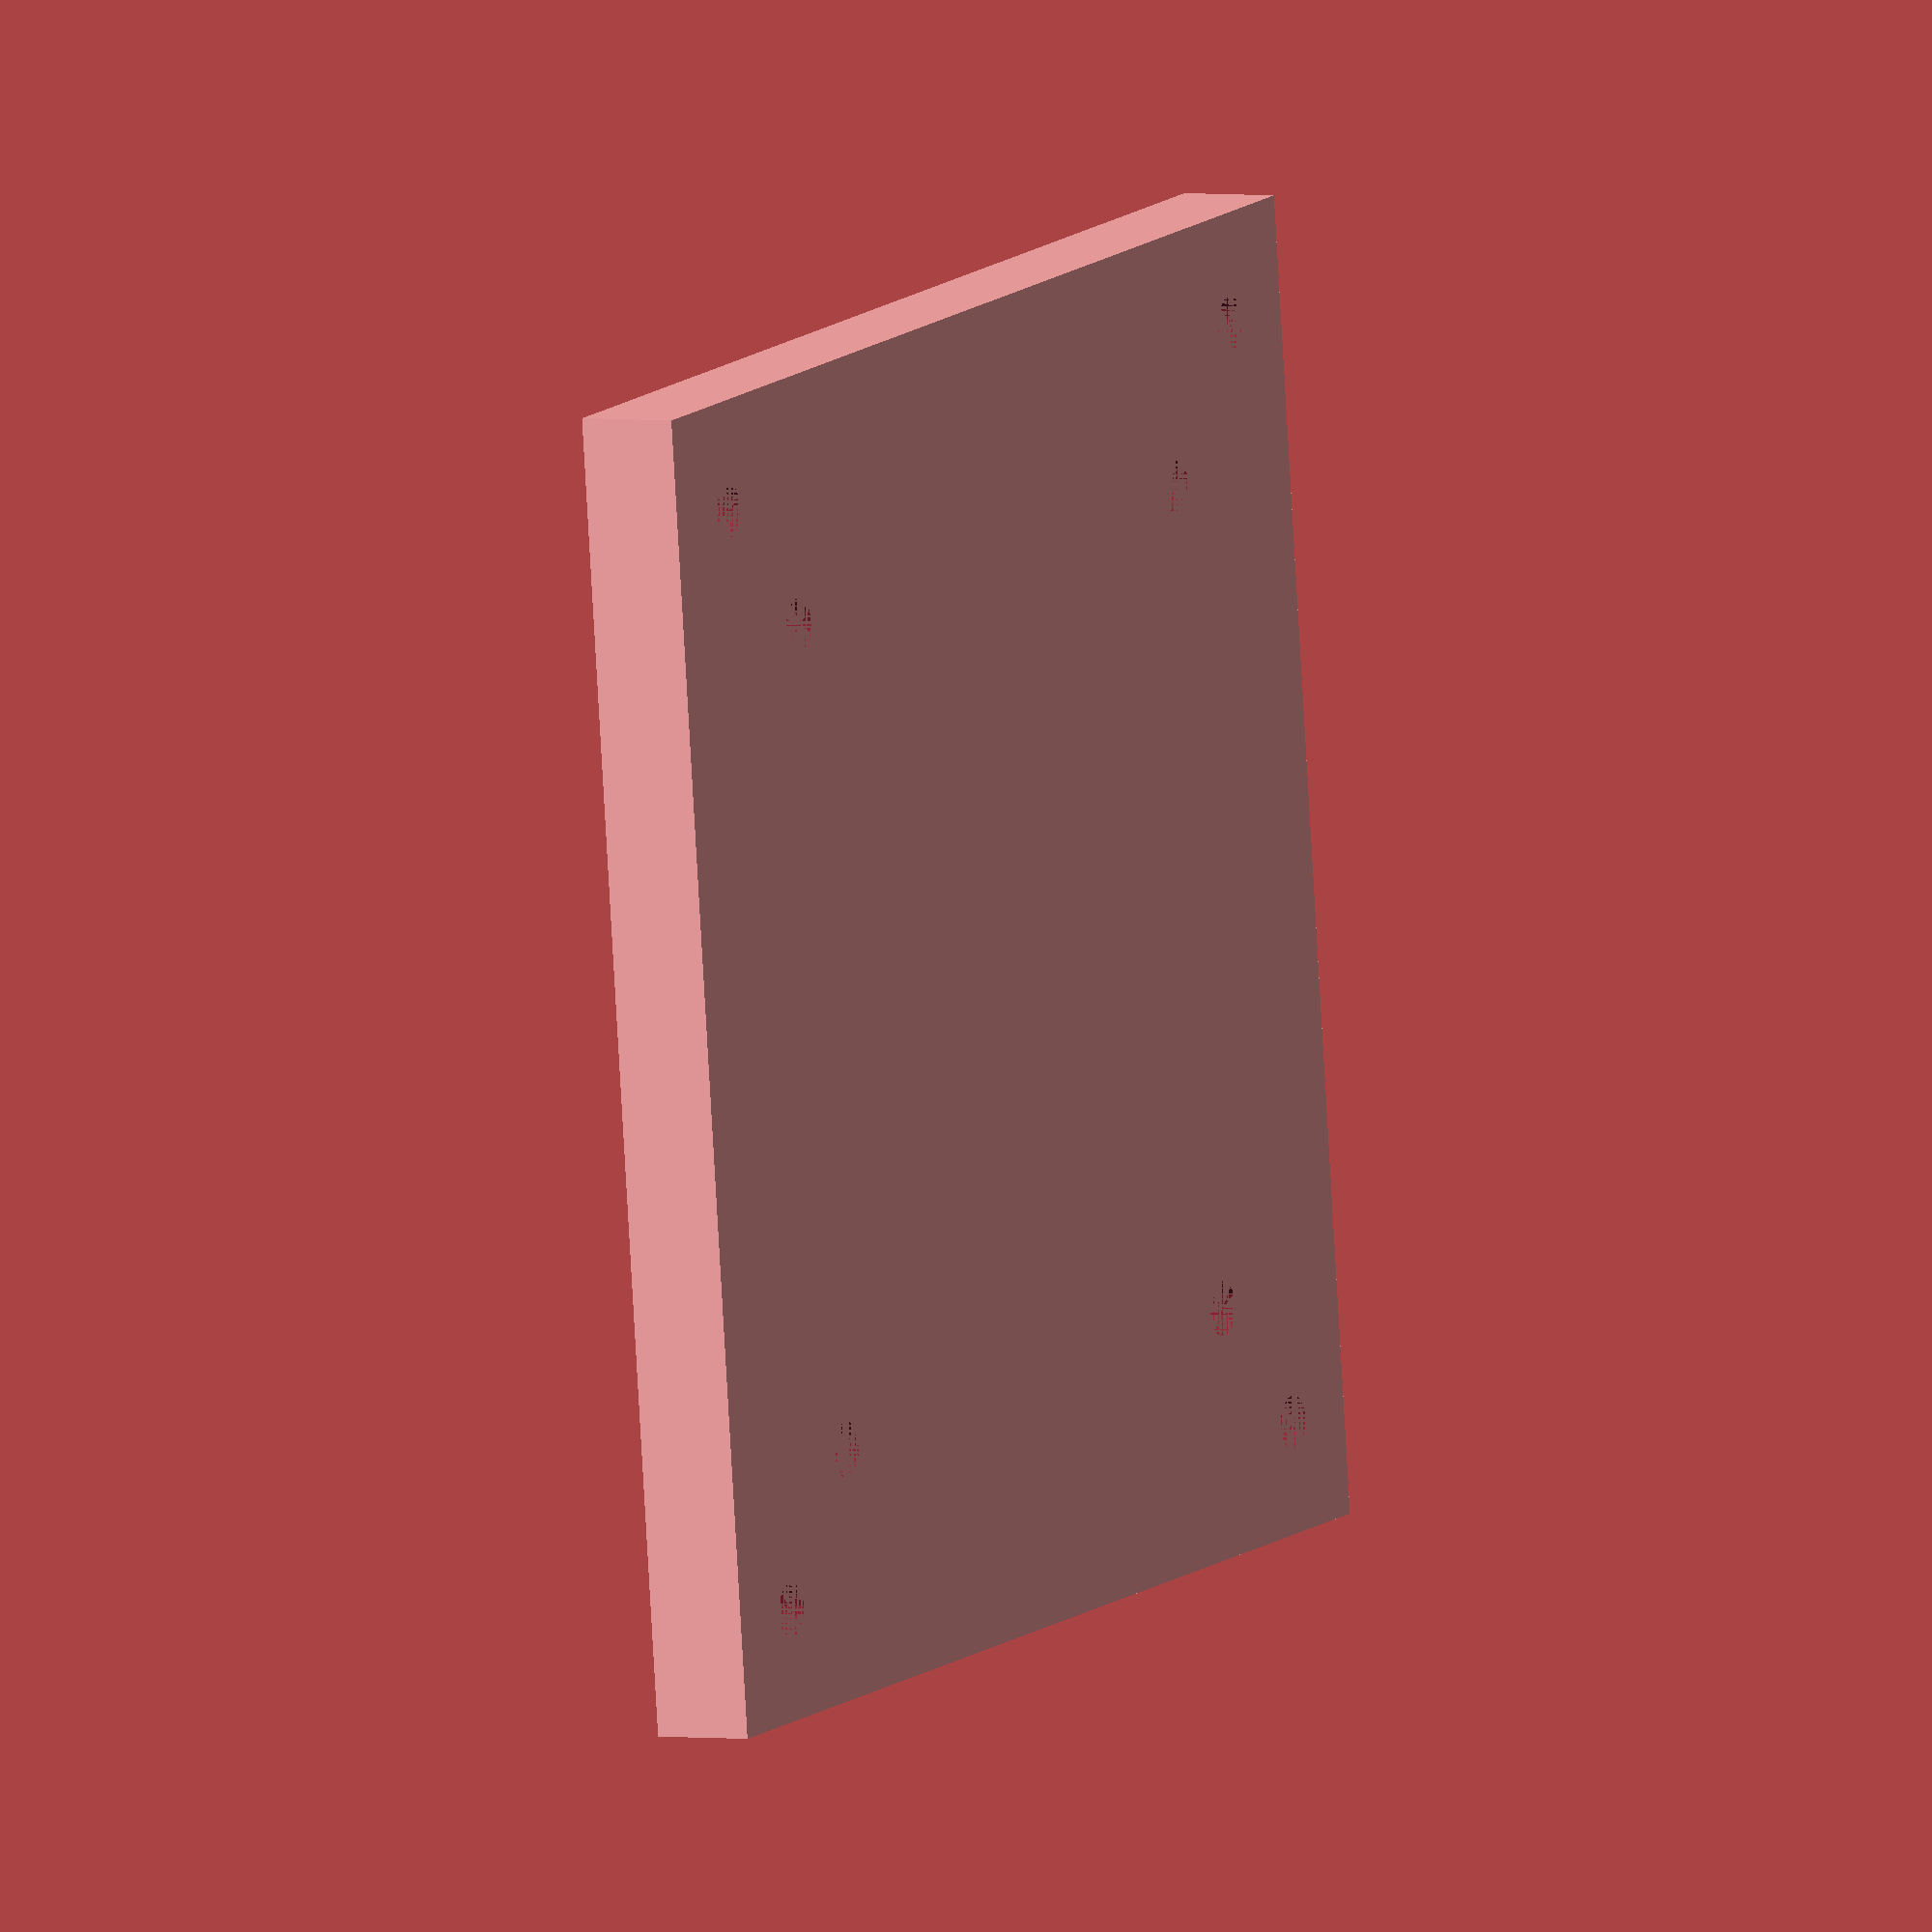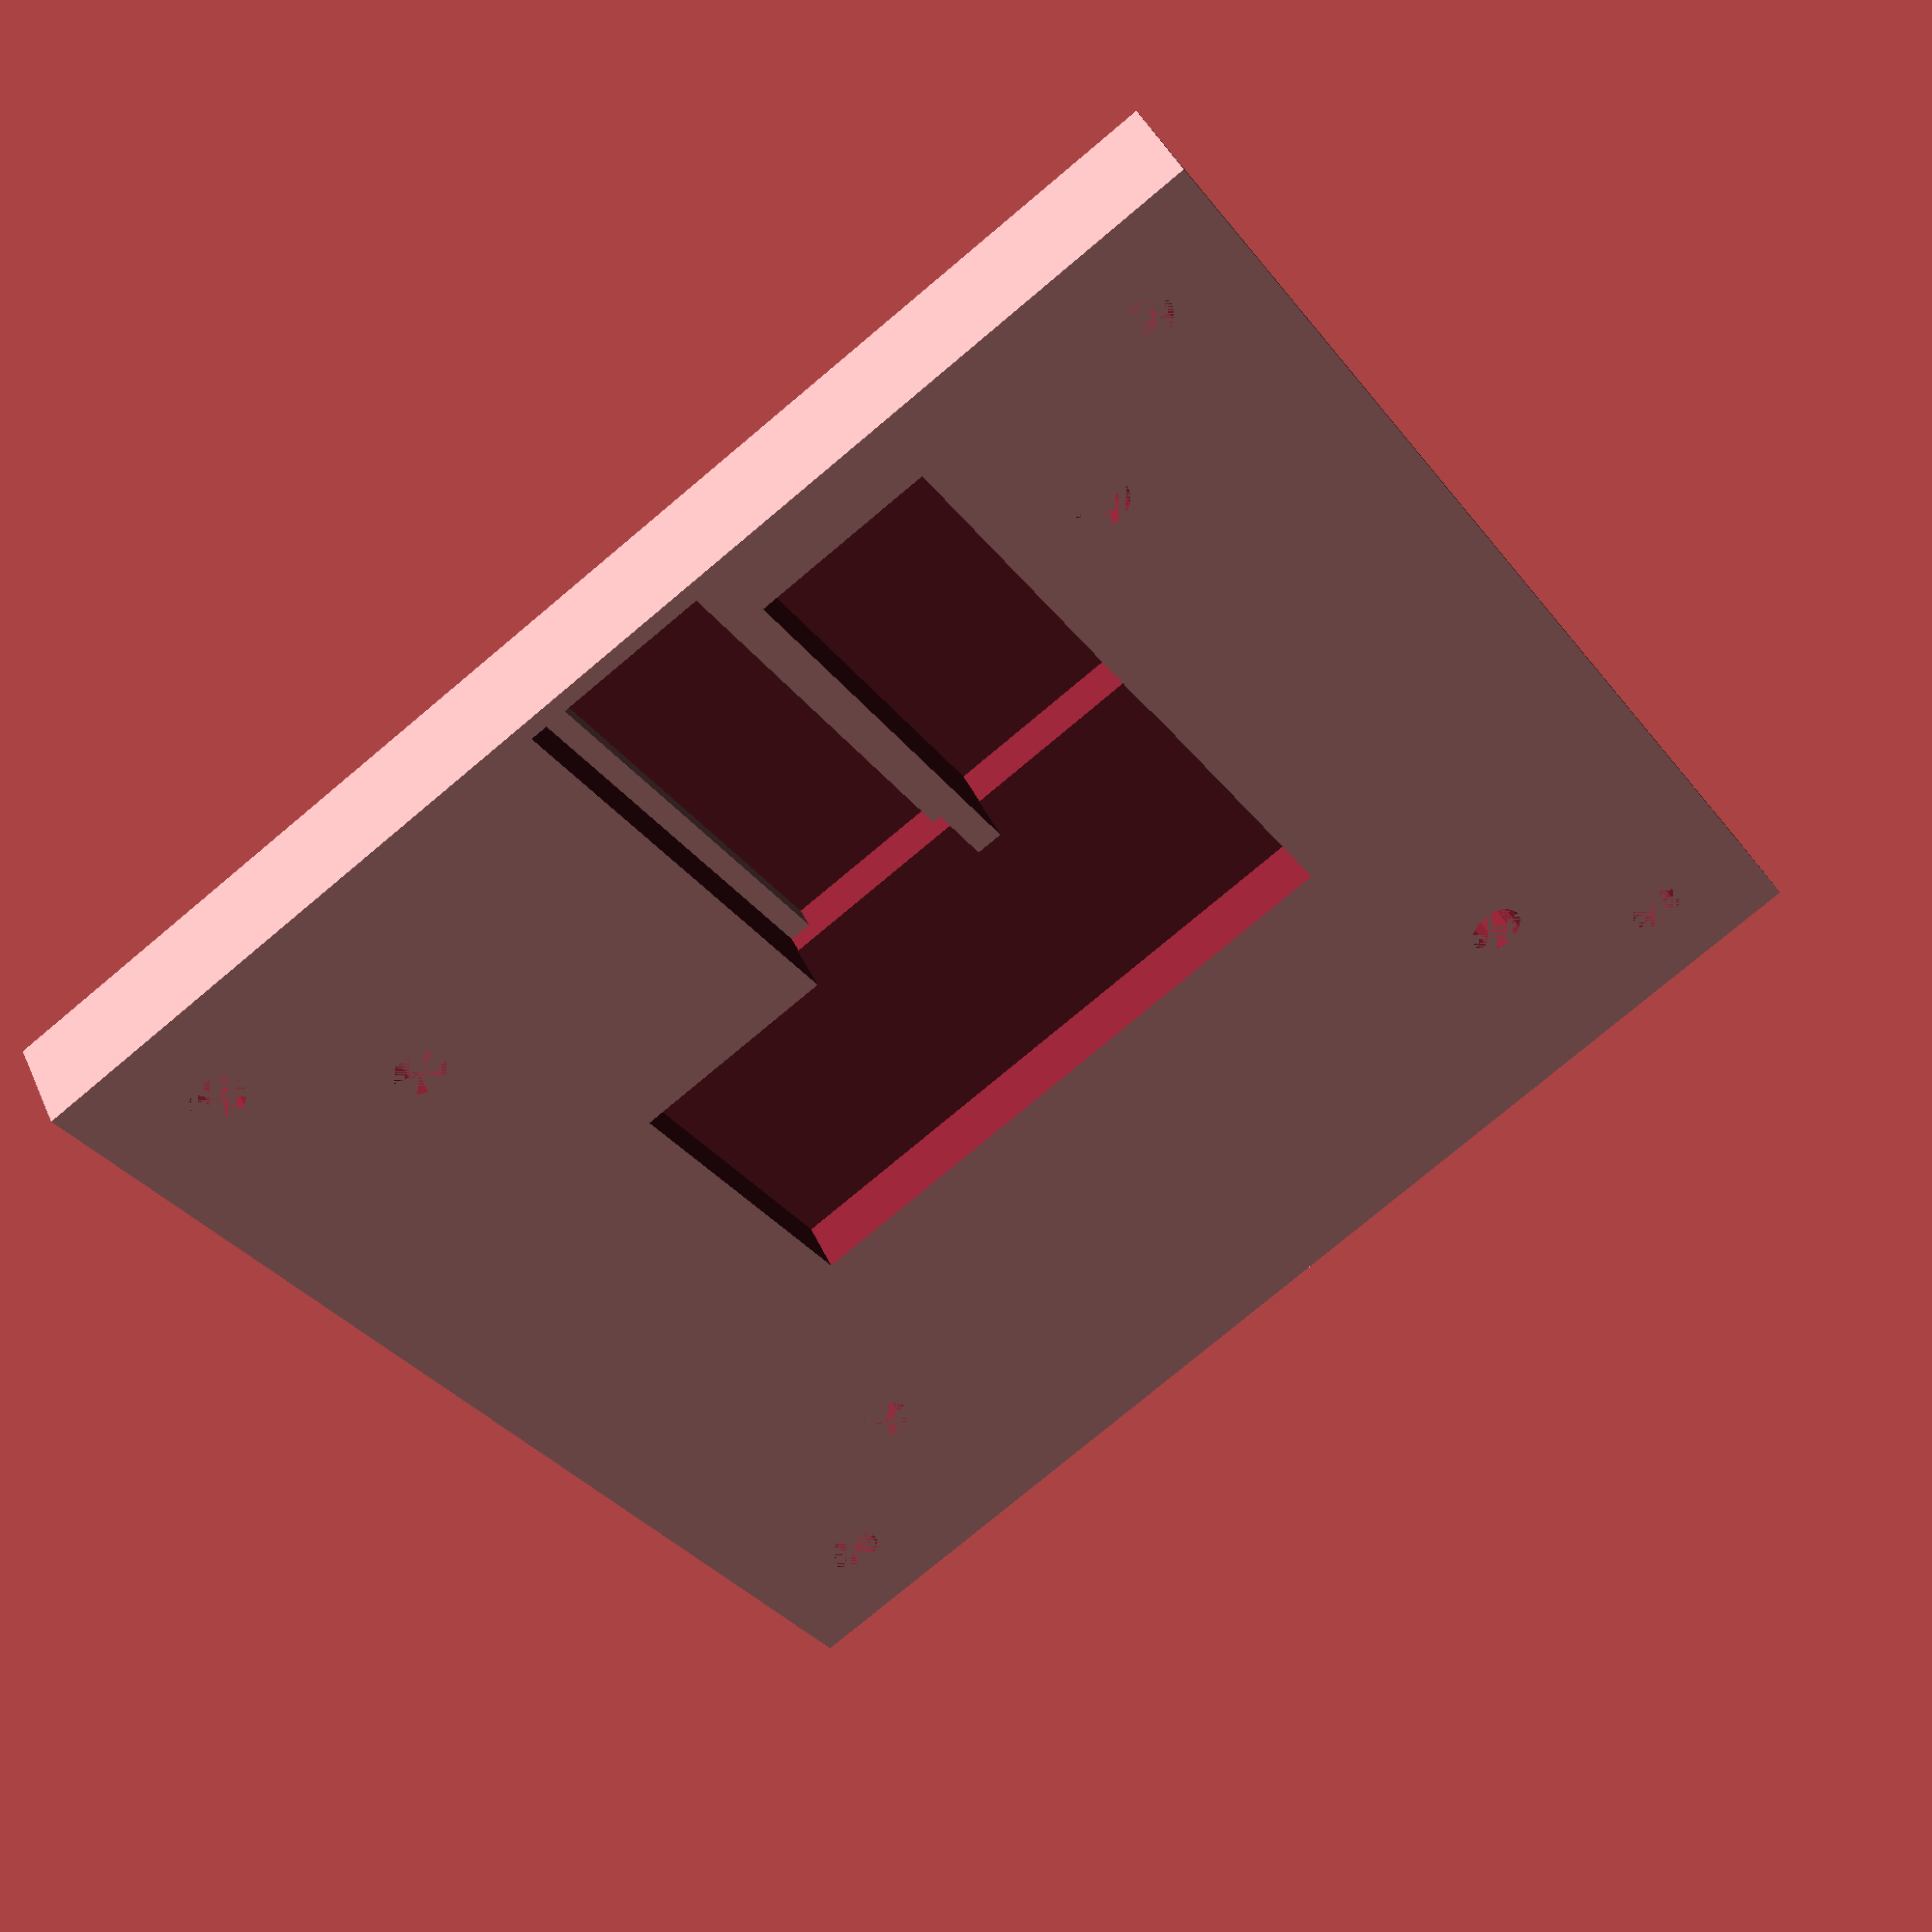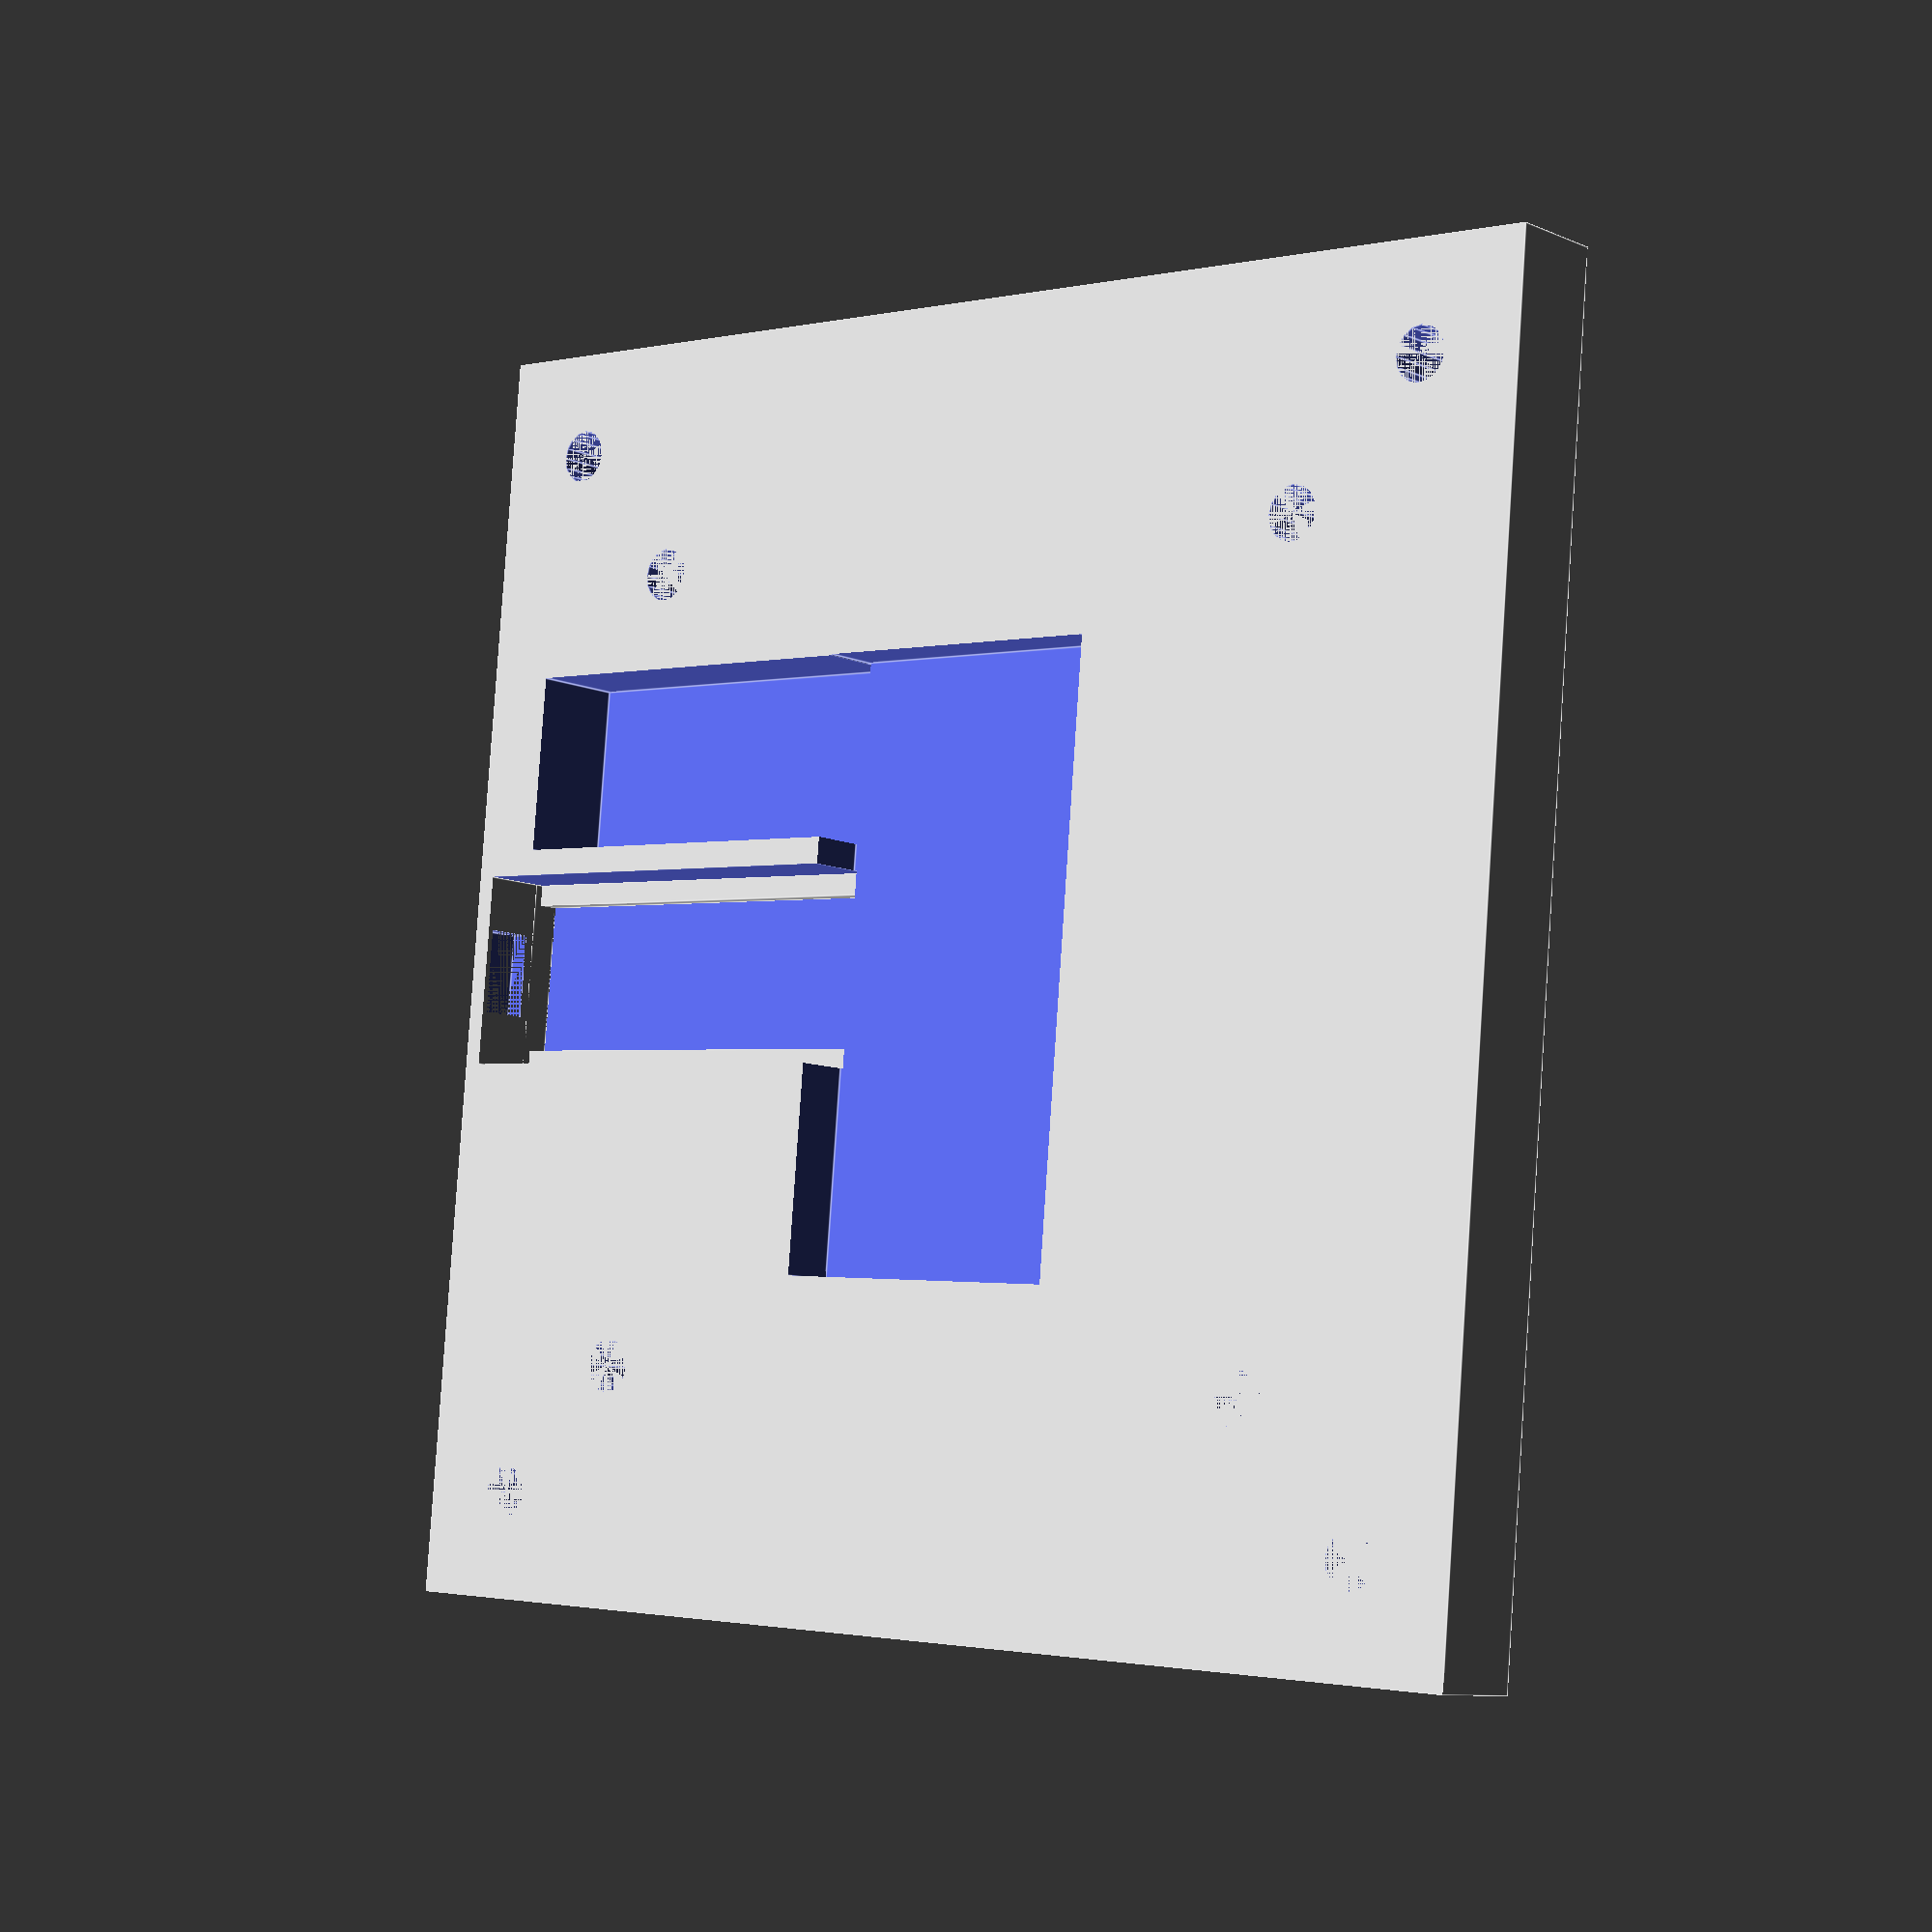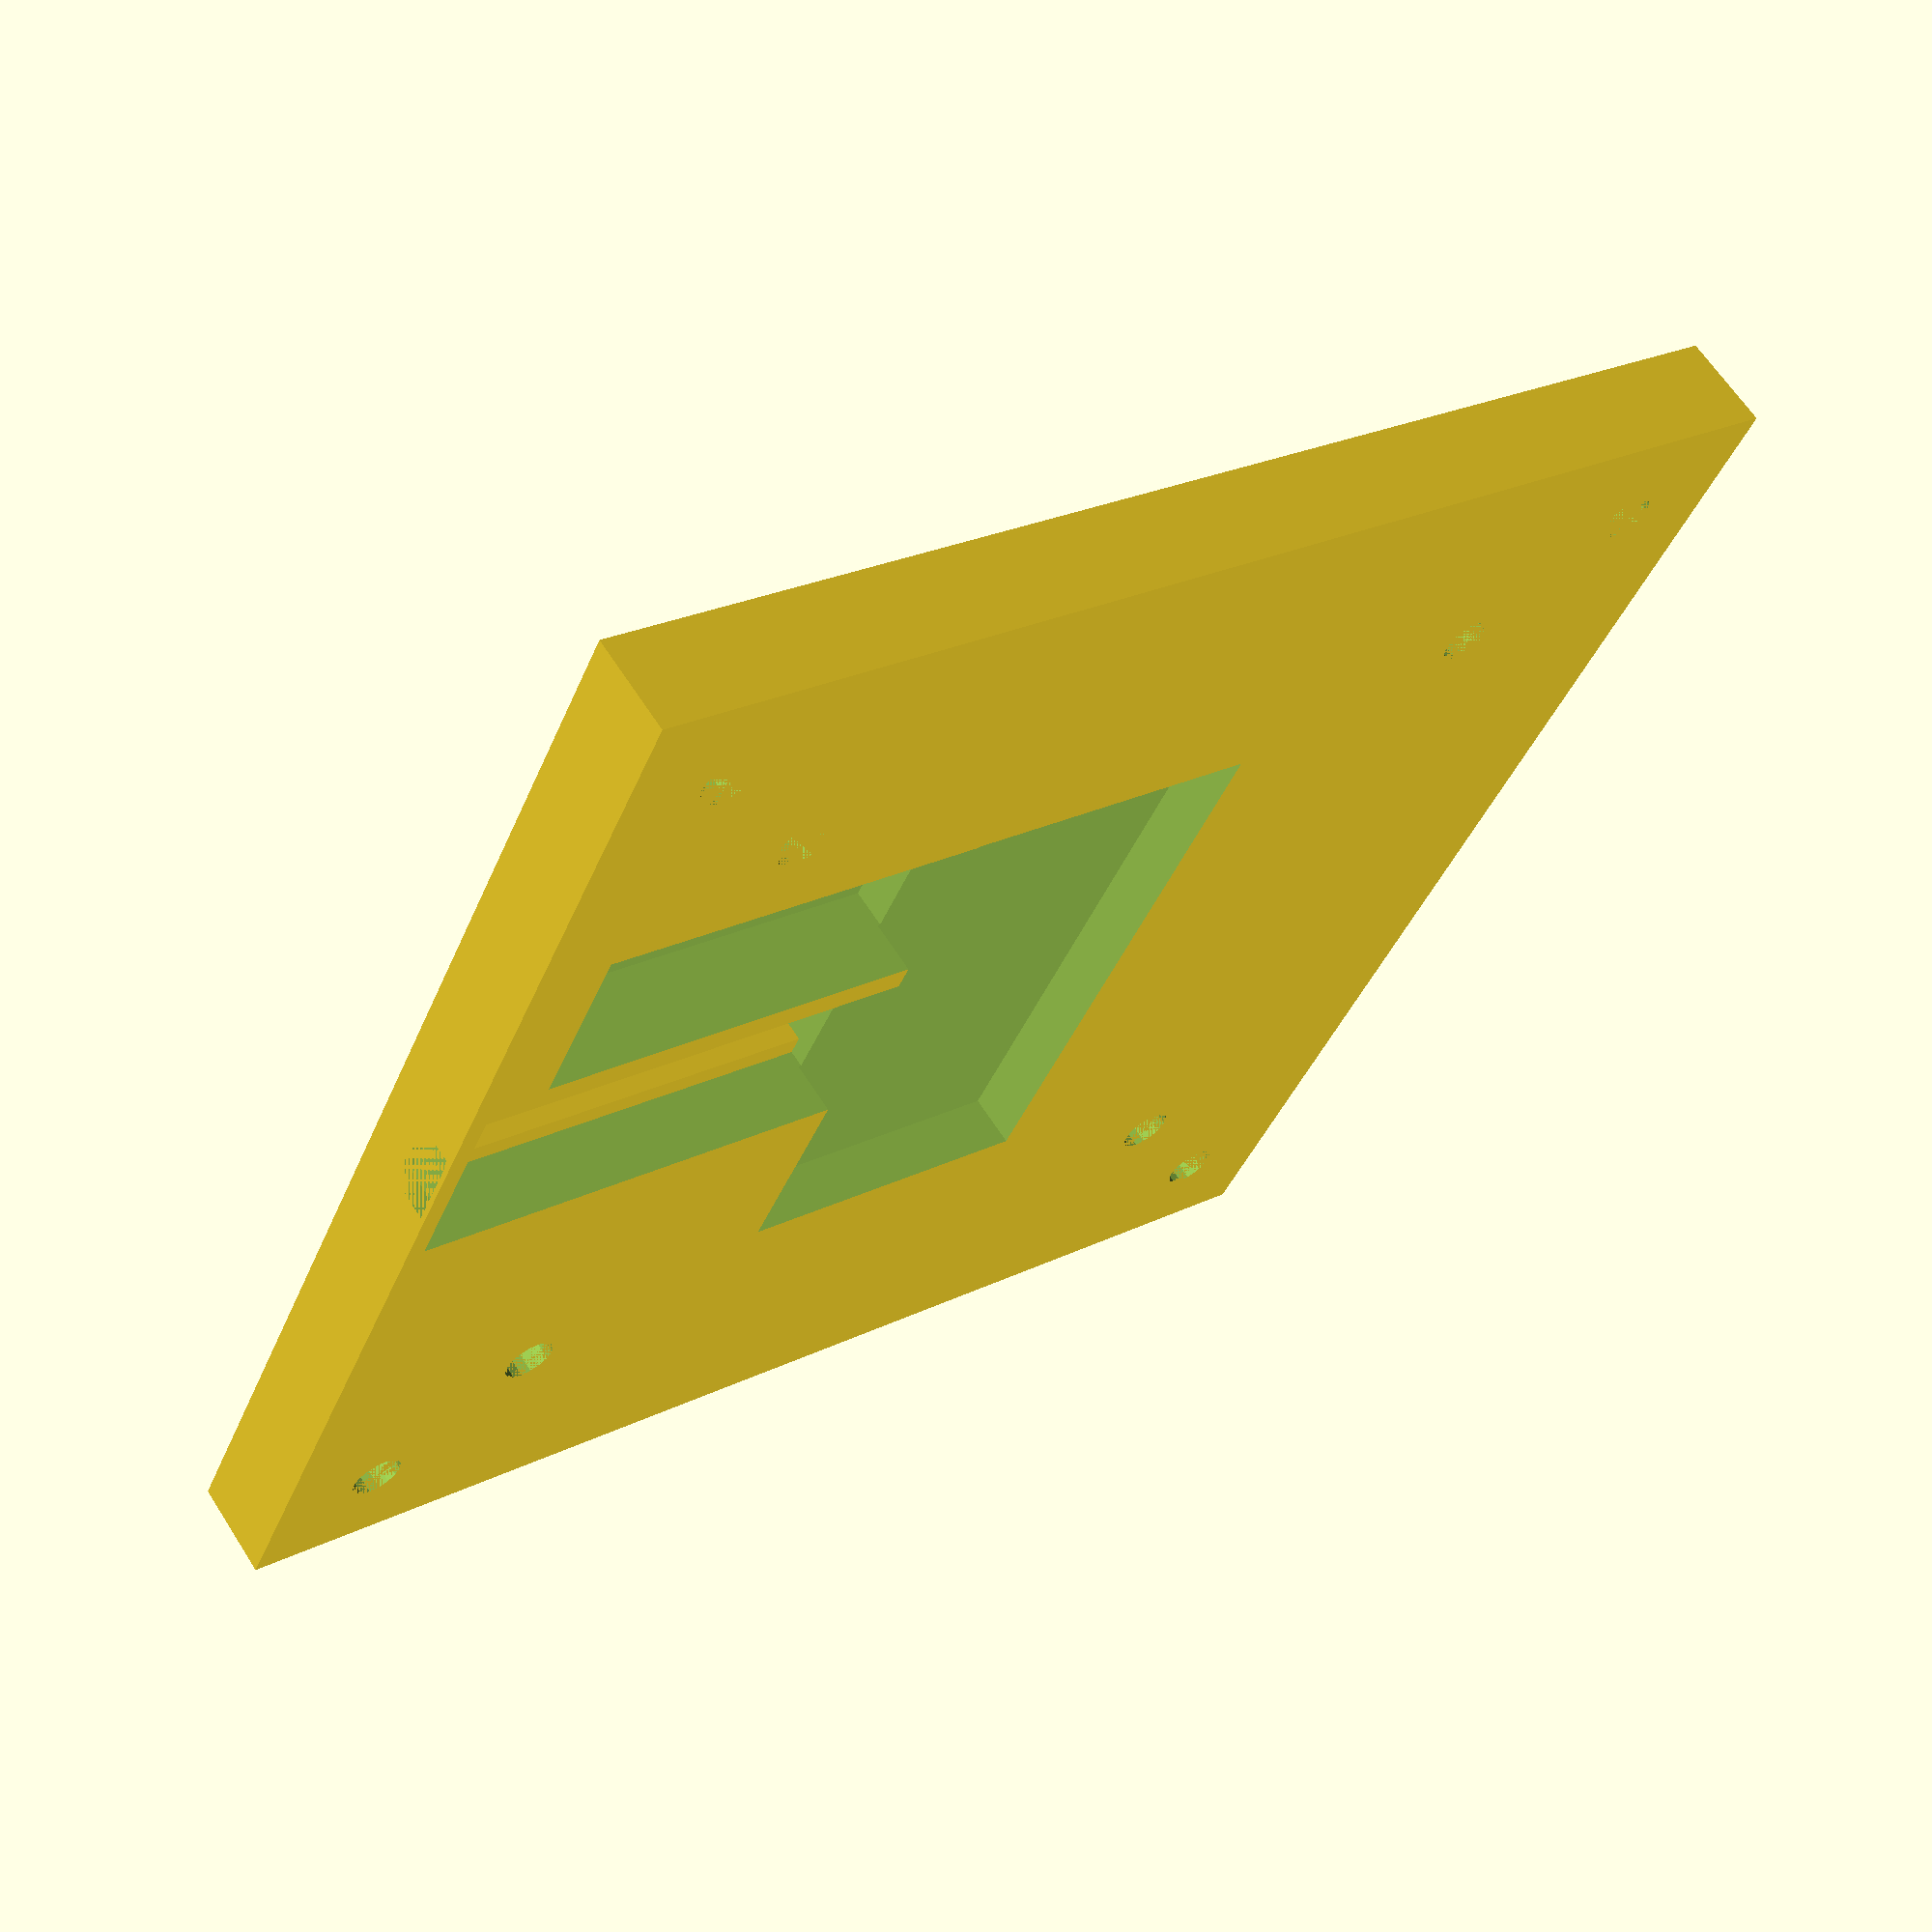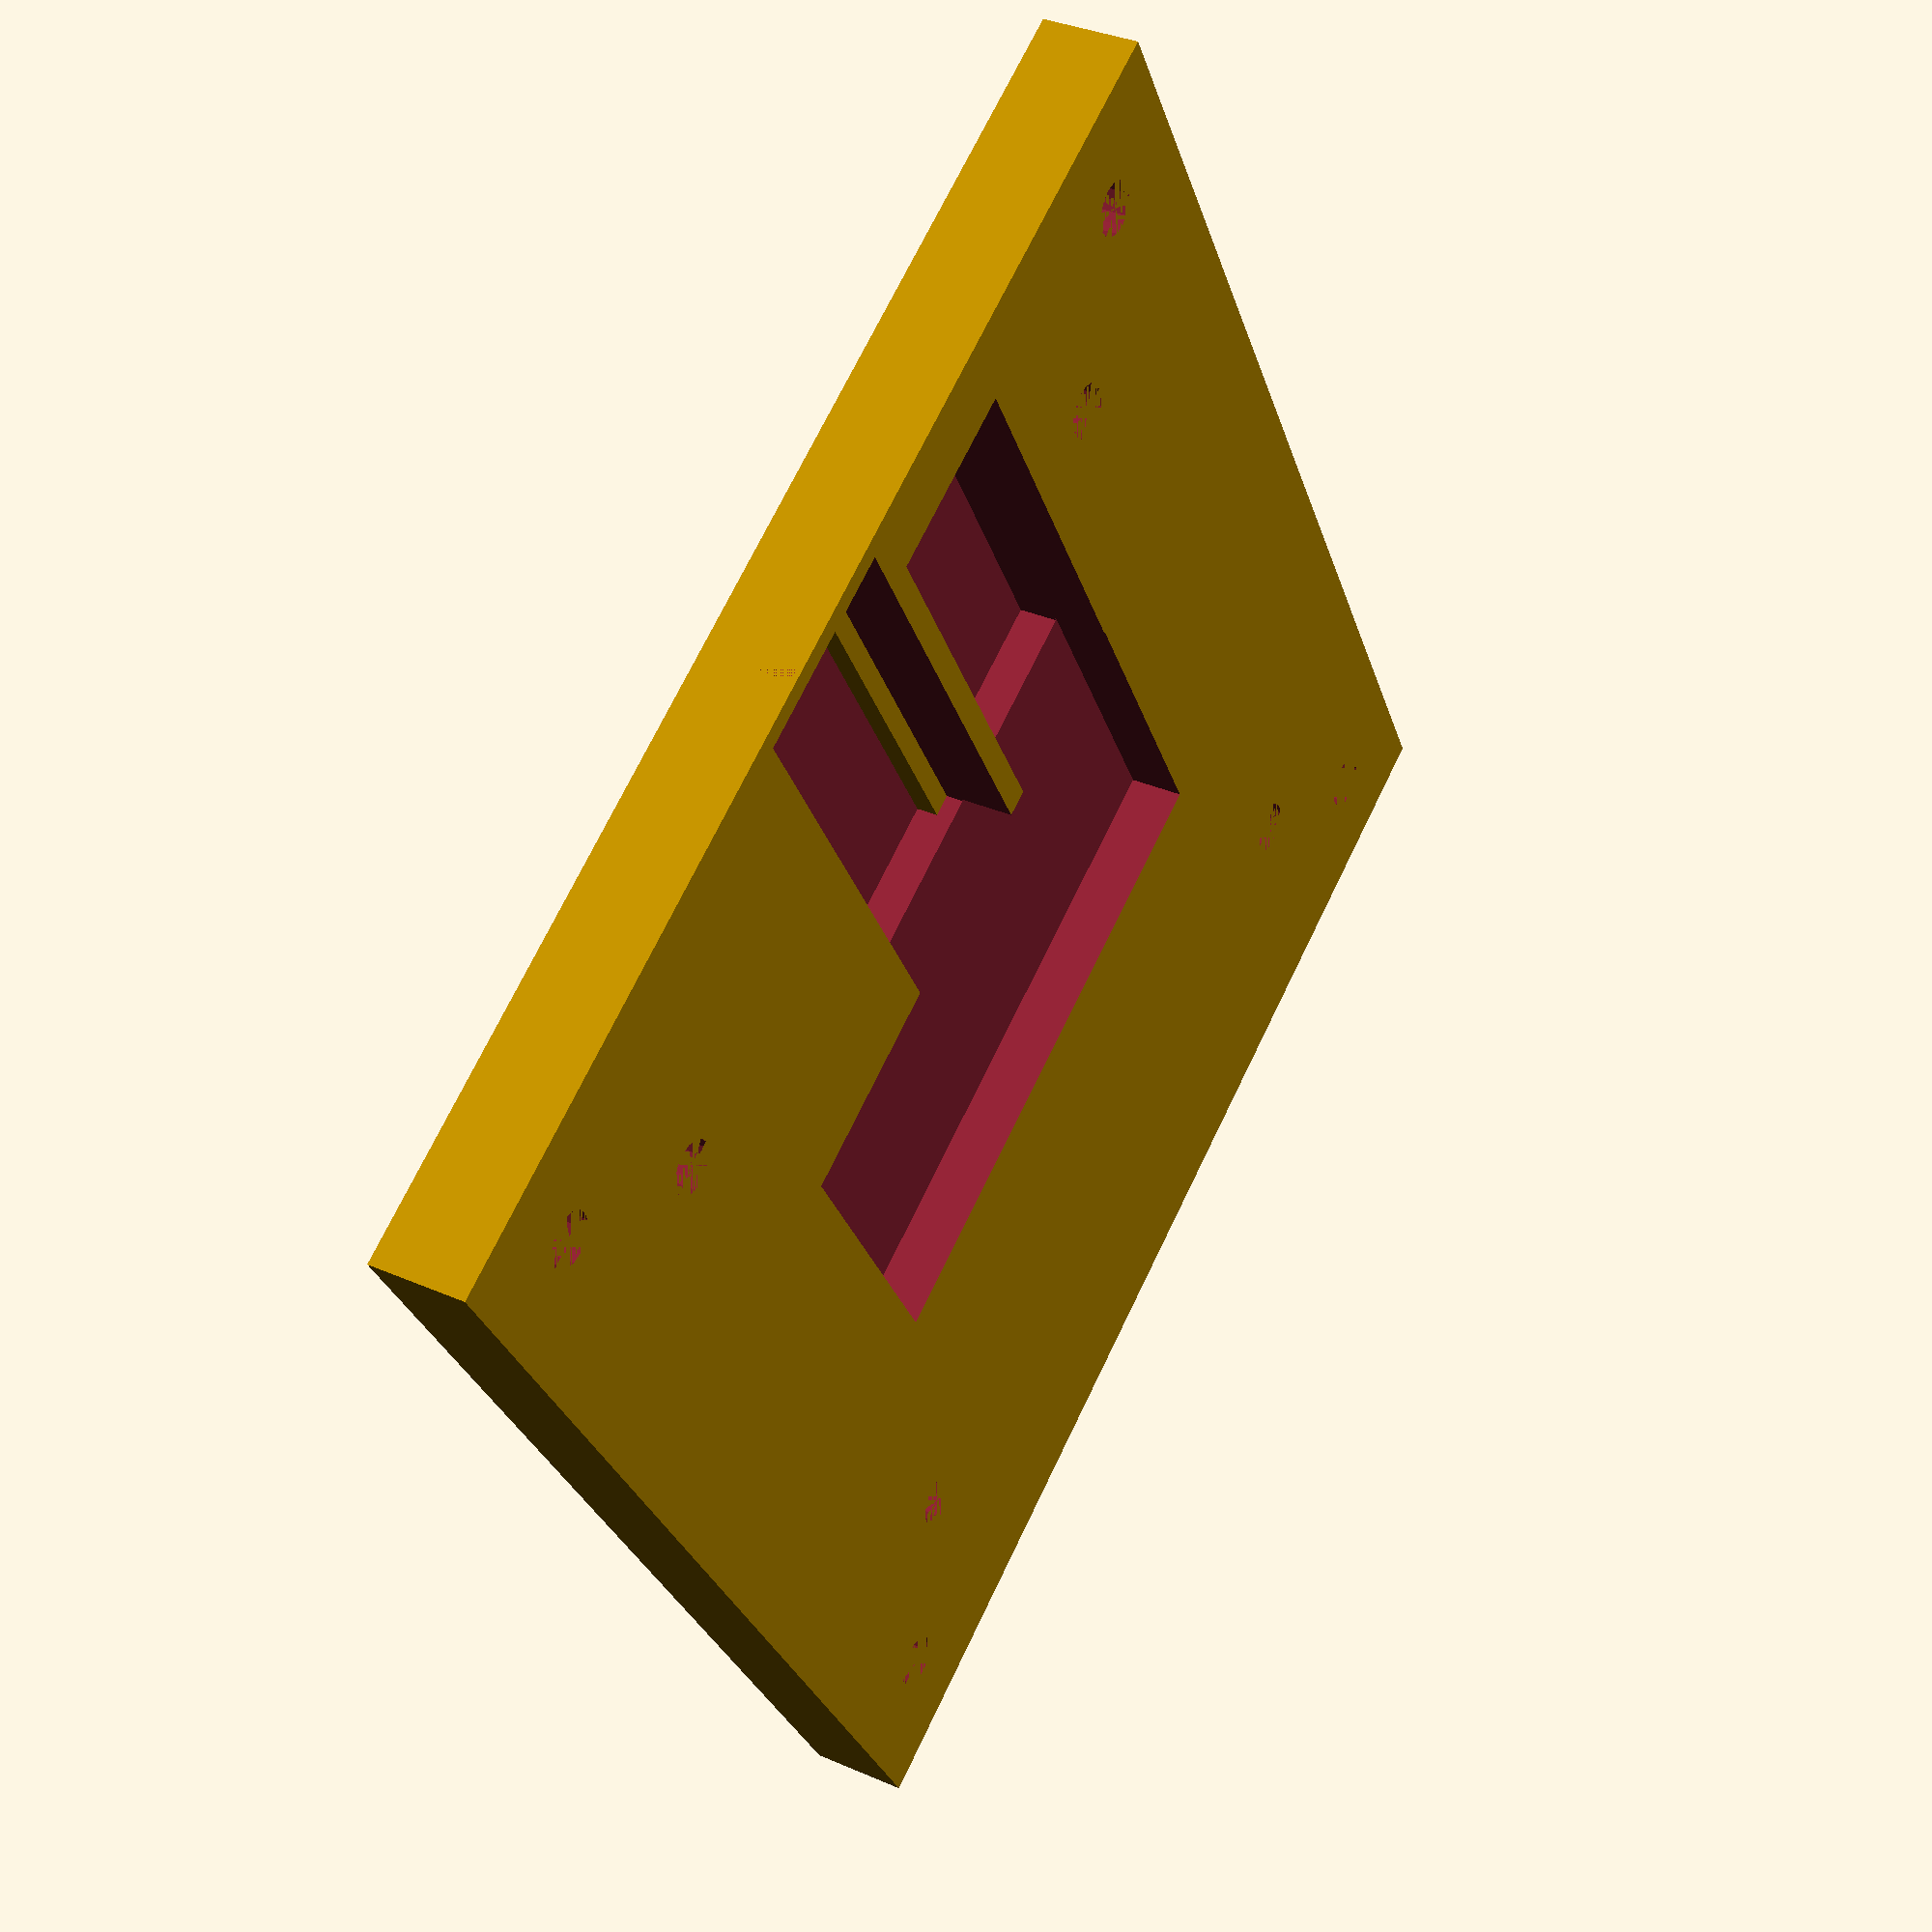
<openscad>
module m3_allen_screw(center = false) {
    tolerance = 0.4;
    head_w = 5.3 + tolerance;
    head_h = 3.0 + tolerance;
    width = 3.0 + tolerance;
    height = 20.0 + tolerance;

    translate(center ? [0, 0, 0] : [head_w/2, head_w/2, 0]);
        union() {
            color("red")
                cylinder(head_h, r1=head_w/2, r2=head_w/2, $fn = 32);
            translate([0, 0, head_h])
                color("orange")
                    cylinder(height, r1=width/2, r2=width/2, $fn = 32);
        }
}

module m3_allen_screw_test(center = false) {
    difference() {
        translate([-5, -5, 0])
            cube(10, 10, 10);
        m3_allen_screw();
    }
}

module corner(size) {
    hole_h = 1;
    hole_w = 4;
    hole_distance = 16;
    
    half_size = size/2;
    quat_size = size/4;
    
    module block(holes) {
        difference() {
            cube([half_size, half_size, 2], center=true);
            if (holes) {
                union() {
                    translate([-hole_distance/2, 0, 0])
                        cube([hole_h, hole_w, 2], center=true);
                    translate([hole_distance/2, 0, 0])
                        cube([hole_h, hole_w, 2], center=true);
                }
            }
        }
    }
    
    translate([-half_size, -half_size, 0])
    union() {
        translate([quat_size + half_size, quat_size + half_size, 0])
            rotate([0, 0, 90])
                block(true);
        translate([quat_size, quat_size, 0])
            block(true);
        translate([quat_size + half_size, quat_size, 0])
            block(false);
    }
}

$fn=16;

default_vesa_distances = [75, 100];

size=150;
hole_size =5;
vesa_type=20;

module make_vesa_holes(size, h, hole_size, center = true) {
    half=size/2;
    hole_half = hole_size/2;

    module hole() {
        cylinder(h, r1=hole_half, r2=hole_half);
    }

    union() {
        for (pos = [[-half, -half, 0], [-half, half, 0], [half, -half, 0], [half, half, 0]])
            translate(pos)
                hole();
    }
}

module vesa_base(size = 150, h = 5, distances = default_vesa_distances, center = true) {
    half = size/2;
    translate(center ? [-half, -half, 0] : [0, 0, 0])
        difference(){
            cube([size, size, h]);
            translate([half, half, 0])
                for (distance = distances)
                    make_vesa_holes(distance, h, hole_size);
        }
}


// default hc06 bluetooth size 
bluetooth_lenght = 38.20;
bluetooth_width = 16.80;
bluetooth_height_minimal = 4.60;

// default arduino nano size
arduino_lenght = 45.30;
arduino_width = 18.30;
arduino_height_minimal = 7.80;

module bluetooth_hc06_adapter(h = 5, center = true) {
    l = bluetooth_lenght;
    w = bluetooth_width;
    h_ = max(bluetooth_height_minimal, h);

    translate(center ? [0, 0, 0] : [l/2, w/2, h_/2])
        cube([l, w, h_], center = true);
}

module avr_nano_pcb_adapter(h = 8.00, center = false) {
    board_l = arduino_lenght;
    board_w = arduino_width;
    board_h = max(h, arduino_height_minimal);

    pin_rail_w = 2.00;
    pin_rail_h = 2.00;

    pcb_h = 1.60;

    usb_bump_h = pin_rail_h + pcb_h;
    usb_bump_l = 1.75;

    module usb_port() {
        h = 4.50;
        w = 8.00;

       translate([0, 0, board_h/2])
        difference() {
            cube([usb_bump_l, board_w, board_h], center = true);
            translate([0, 0, -(board_h/2 - h/2) + usb_bump_h])
            cube([usb_bump_l, w, h], center = true);
        }
    }

    translate(center ? [0, 0, 0] : [board_l/2, board_w/2, board_h/2])
        difference() {
            cube([board_l, board_w, board_h], center = true);
            // left pin rail
            translate([0, board_w/2 - pin_rail_w/2, -(board_h/2 - pin_rail_h/2)])
                cube([board_l, pin_rail_w, pin_rail_h], center = true);
            // right pin rail
            translate([0, -(board_w/2 - pin_rail_w/2), -(board_h/2 - pin_rail_h/2)])
                cube([board_l, pin_rail_w, pin_rail_h], center = true);
            // usb bump
            translate([-(board_l/2 - usb_bump_l/2), 0, -(board_h/2 - pin_rail_h/2)])
                cube([usb_bump_l, board_w, usb_bump_h], center = true);
            // usb port
            translate([-(board_l/2 - usb_bump_l/2), 0, -(board_h/2)])
                usb_port();
        }
}

module test_avr() {
    difference() {
        cube([45.30, 18.30 + 2, 9.6]);
        translate([0, 1, 0.6])
            avr_nano_pcb_adapter(9);
    }
}

module test_hc06() {
    difference() {
        cube([38.20 + 2, 16.80 + 2, 4]);
        translate([1, 1, 0.6])
            bluetooth_hc06_adapter(9);
    }
}

module render_tests() {
    translate([0, -170, 0])
    vesa_base();

    test_hc06();

    translate([0, 40, 0])
        test_avr();
}

height = 9;
size = 120;


difference() {
    vesa_base(h = height, size = size);
    
    translate([0, 0, height/2 + 4.0])
        cube([30, 57, height], center = true);

    translate([-size/2 + bluetooth_lenght/2 + (arduino_lenght - bluetooth_lenght), 20, height /2 + 0.4])
        bluetooth_hc06_adapter(h = height, center=true);

    translate([-size/2 + arduino_lenght/2, 0, height /2 + 0.4])
        avr_nano_pcb_adapter(height, center = true);
}



/*
corner(40);
translate([50, -50, 0])
rotate([0, 0, -45])
    cube([100, 20, 2], center=true);

translate([50, -50, 0])
corner(40);

*/
</openscad>
<views>
elev=357.2 azim=277.2 roll=117.0 proj=o view=solid
elev=137.0 azim=236.3 roll=202.9 proj=p view=solid
elev=9.1 azim=5.1 roll=41.3 proj=p view=edges
elev=296.0 azim=24.8 roll=327.3 proj=p view=solid
elev=145.1 azim=239.0 roll=239.8 proj=p view=solid
</views>
